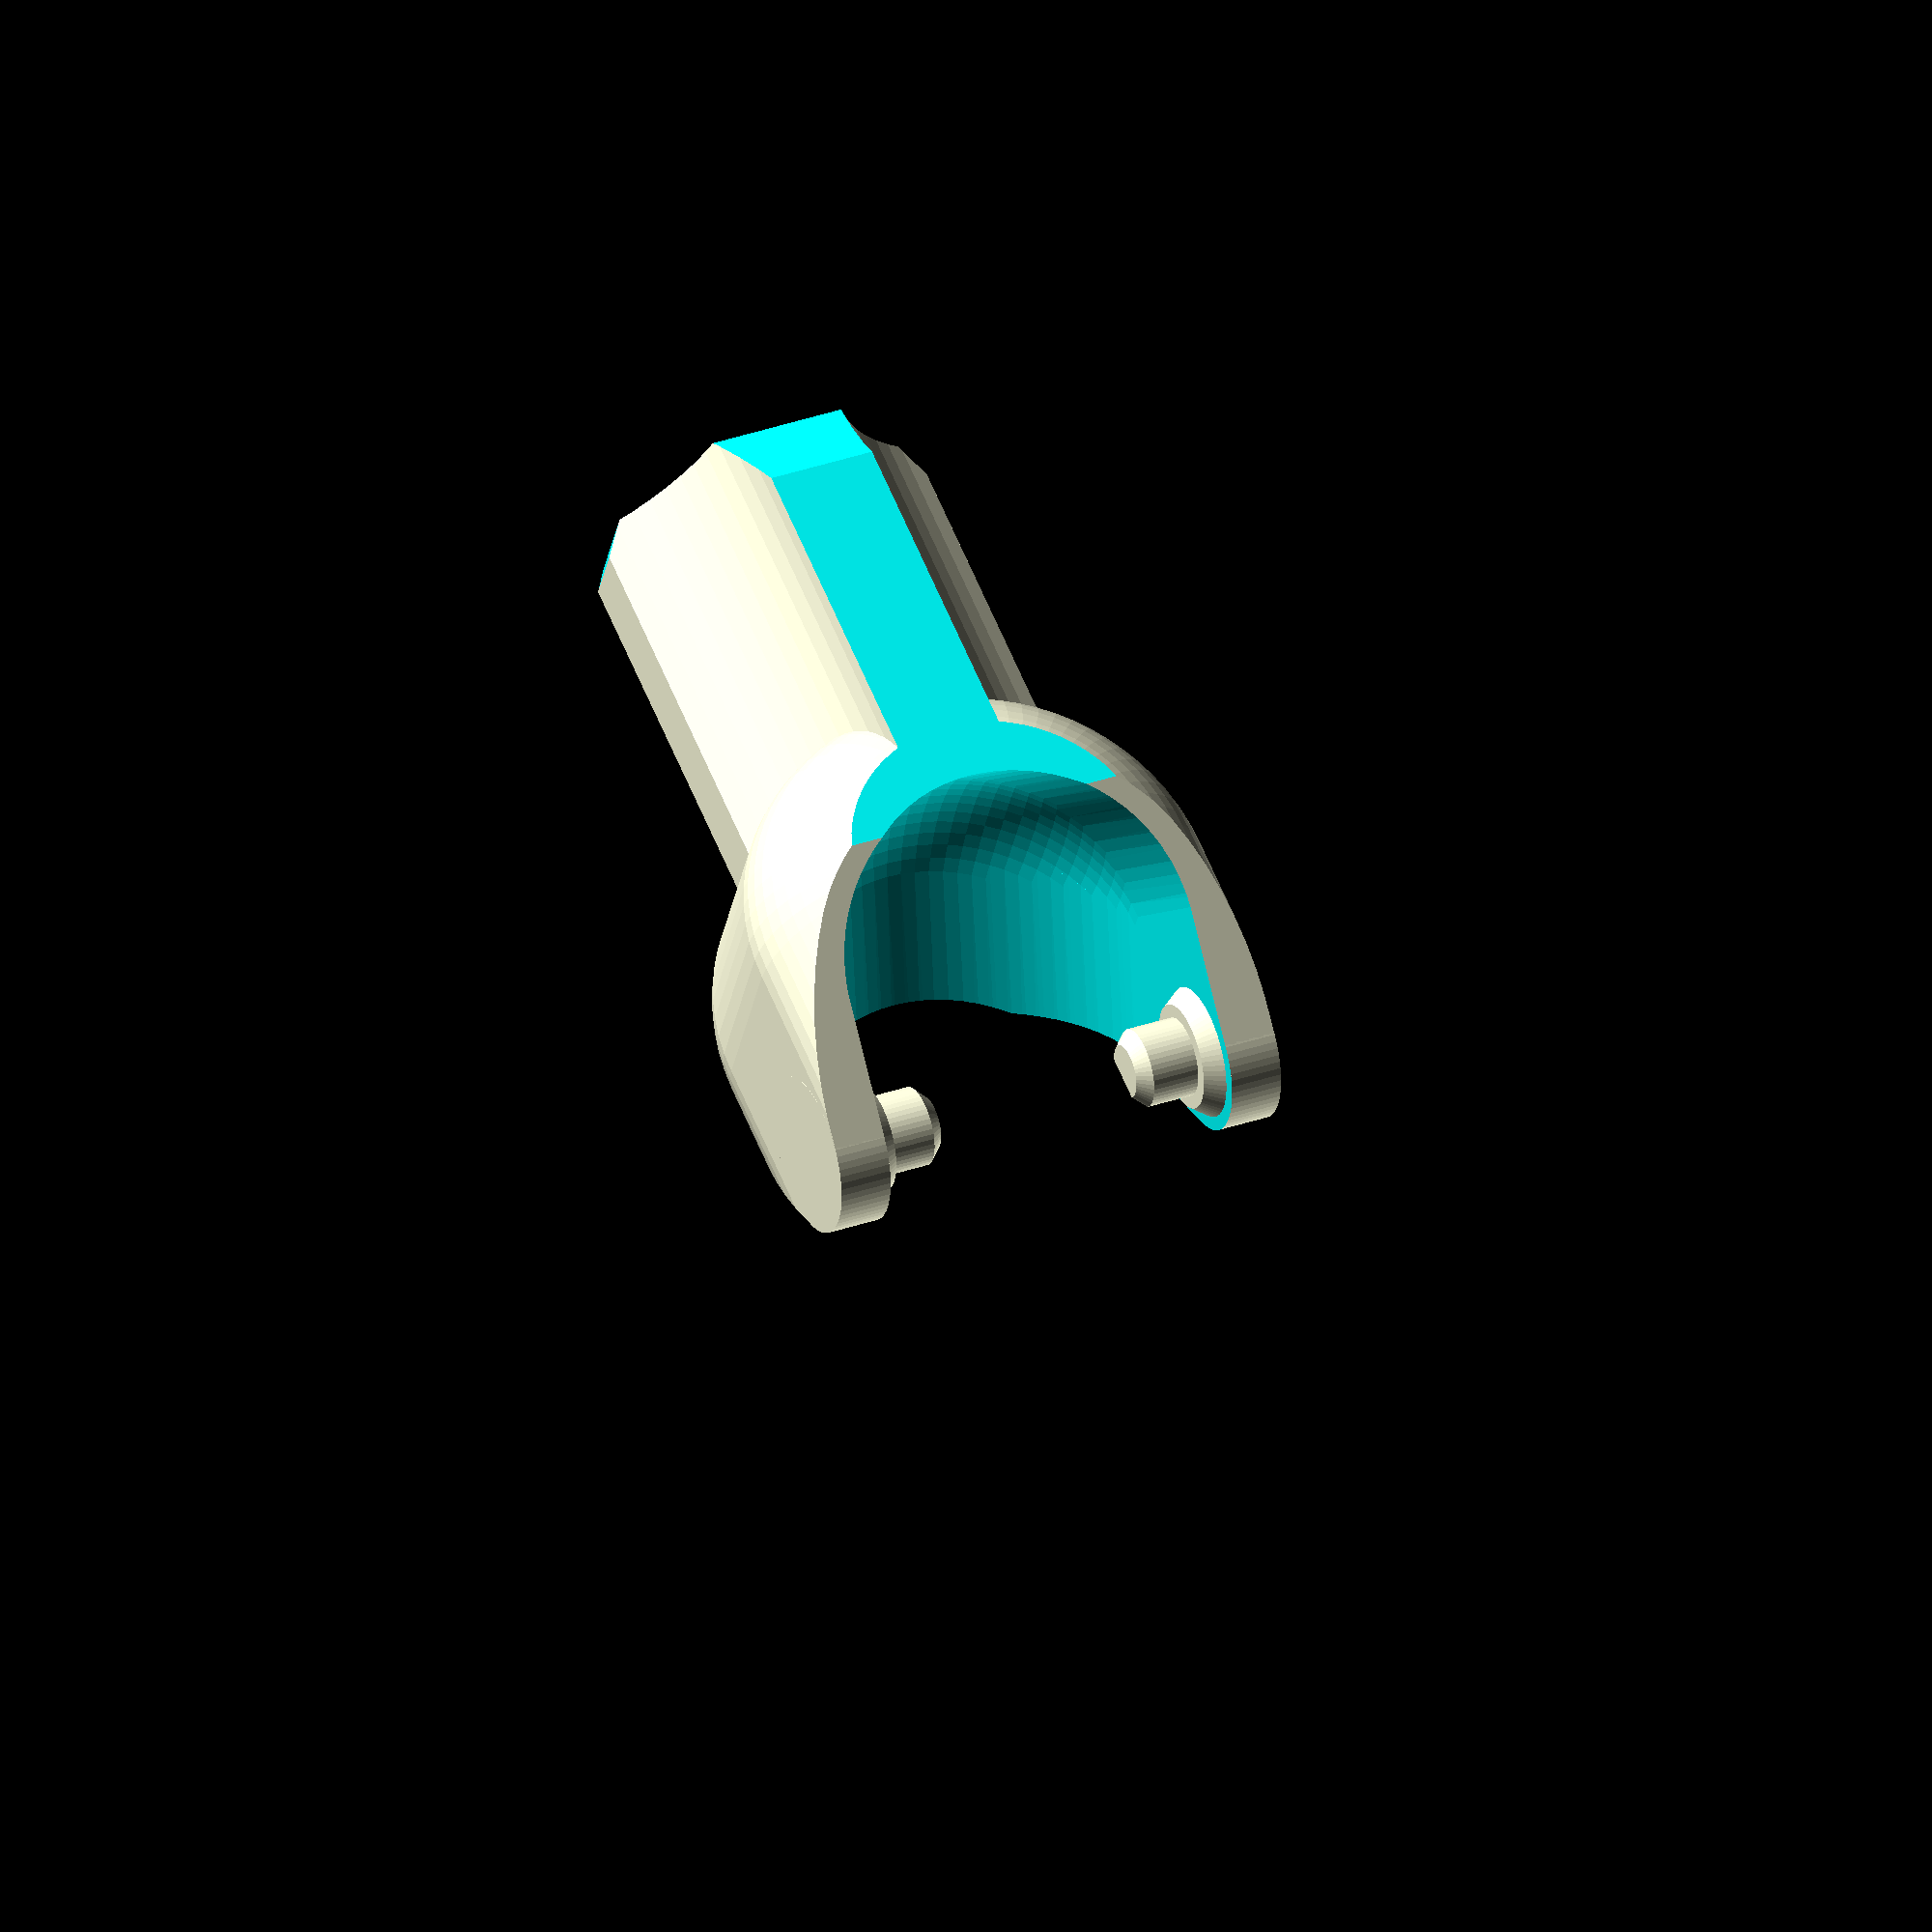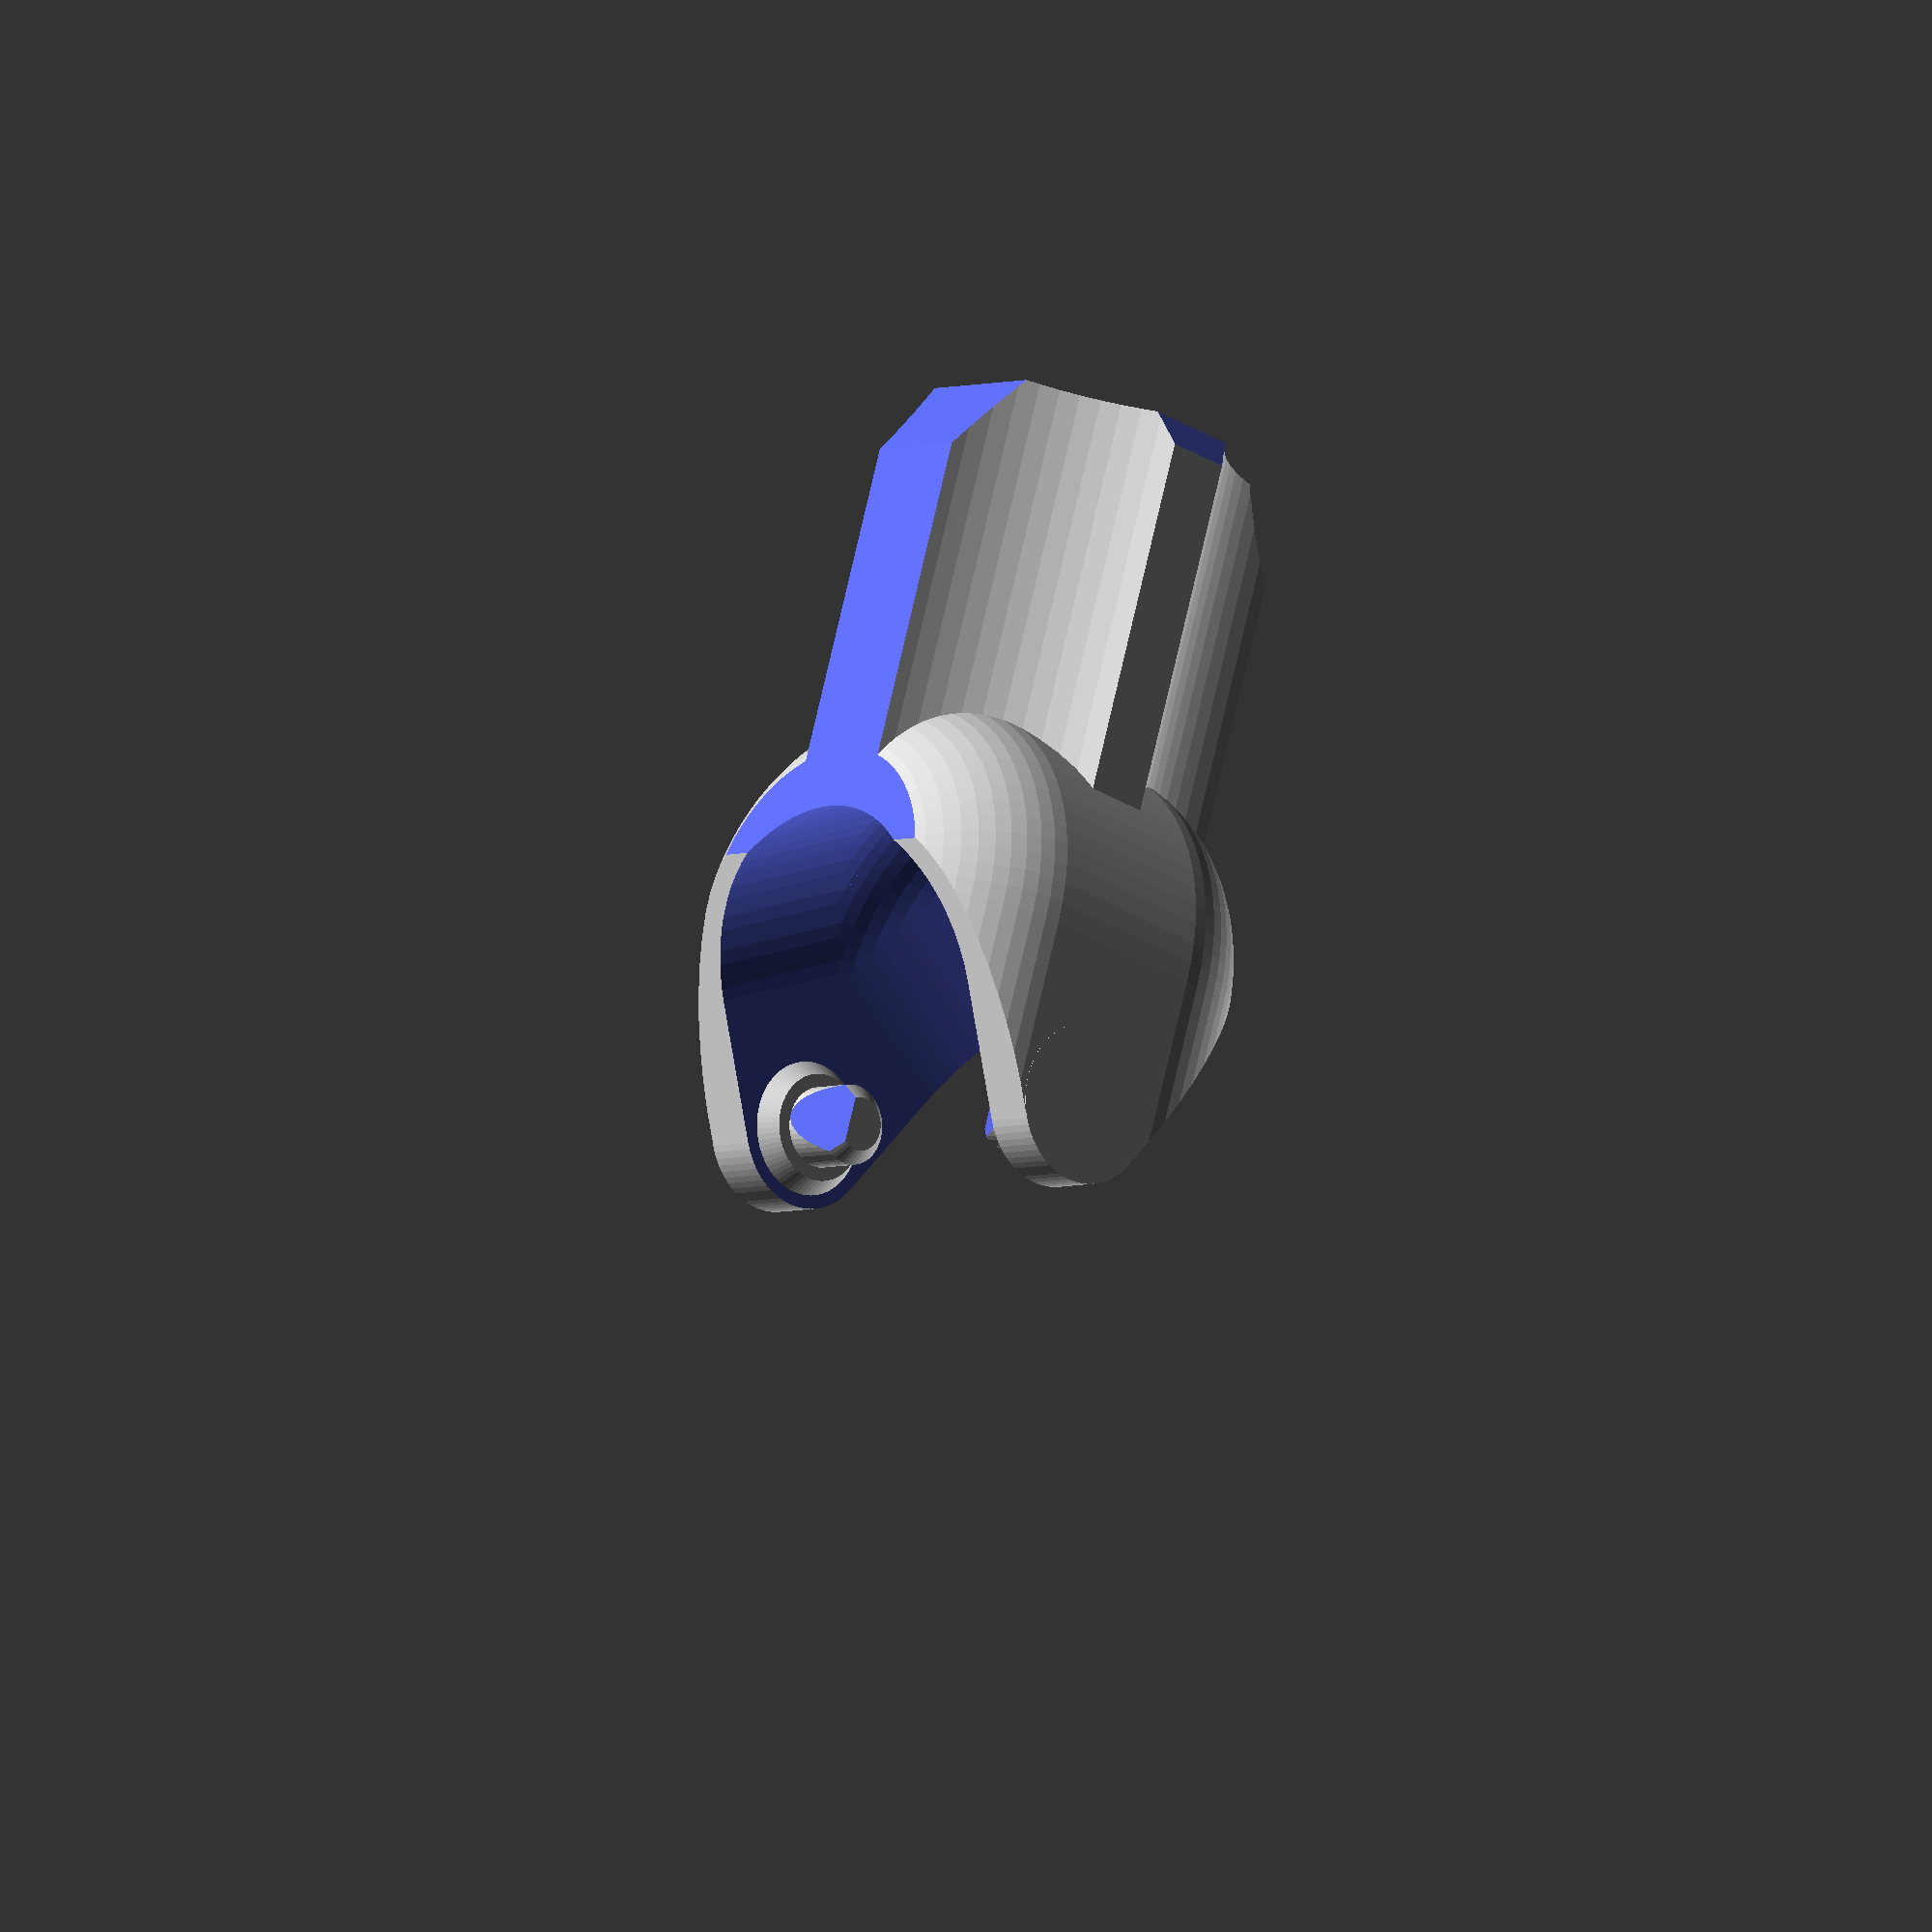
<openscad>

s=12;
bod=6;
bid=3;
bt=2; // 0.5

part="arm"; // [ "arm", "end", "center" ]
preview=false;

module center_block(s=s) {
difference() {
	cube(s,center=true);
	for (ax=[0,90])
	rotate([ax,0,0])
	for (az=[0,90])
	rotate(az)
	for (ay=[0:3])
	rotate([0,45+90*ay,0])
	translate([(s-1.2)*sqrt(2)/2+s,0,0]) cube(2*s,center=true);

	for (a=[0:90:270]) rotate(a) {
	translate([s/2-bt,0,0])
	rotate([0,90,0])
	cylinder(d=6.1,h=10);

	translate([s/2-bt-0.6,0,0])
	rotate([0,90,0])
	cylinder(d1=3.5,d2=5.0,h=1);

	translate([s/2-bt-0.6,0,0])
	hull()
	for (z=[0,s]) translate([0,0,z])
	rotate([0,90,0])
	cylinder(d1=3,d2=3.75,h=1);

	hull() {
		translate([s/2-bt+0.2,0,1.9])
		rotate([0,90,0])
		cylinder(d=6,h=10);

		translate([s/2-bt+0.2,0,s])
		rotate([0,90,0])
		cylinder(d=6.1,h=10);
	}
	}
}
}

module new_arm_outer(s=12,extra=0) {
	intersection() {
		translate([0,-s/2,0])
		hull() {
			for (z=[-3,3],y=[0,s])
			translate([0,y,z])
			scale([1,1,(s+1)/(s+6)])
			sphere(d=s+6);
		}
		rotate([0,90,0])
		linear_extrude(height=4*s,center=true,convexity=3)
		hull() {
			circle(d=6);
			for (a=[-30,30])
			rotate(a)
			translate([0,-2*s])
			circle(d=6);
		}
	}
	rotate([90,0,0])
	linear_extrude(height=12+s/2+(s+6)/2,convexity=3)
	difference() {
	square([s+1+2*extra,s+7],center=true);
	for (i=[-1,1],j=[-1,1])
	translate([(s/2+5+extra)*i,(s/2+3)*j])
	circle(r=9);
	}
}

module pegs(s=12) {
	for (i=[0,1]) mirror([i,0,0])
	difference() {
		union() {
			translate([s/2-2,0,0])
			rotate([0,90,0])
			cylinder(d1=2,d2=3,h=0.5);

			translate([s/2-1.5,0,0])
			rotate([0,90,0])
			cylinder(d=3,h=2);

			translate([s/2+0.3,0,0])
			rotate([0,90,0])
			cylinder(d1=4,d2=5,h=0.7);

			translate([s/2+1,0,0])
			rotate([0,90,0])
			cylinder(d=6,h=2);
		}
		rotate([90,0,0])
		linear_extrude(height=20,center=true)
		polygon([[0,-3],[s/2+0.3,-1.5],[s/2-2,-0.5]]);
	}
}

module new_arm(s=12,end=false) {
	difference() {
		new_arm_outer(s=s,extra=(end?2:0));
		translate([0,-s/2,0])
		hull() {
			sphere(d=s+2);
			for (a=[-60,60])
			rotate([a,0,0])
			translate([0,2*s,0])
			sphere(d=s+2);
		}
		for (i=[0,1]) mirror([0,0,i])
		translate([0,0,200/2+s/2+2])
		cube(200,center=true);

		translate([0,-s/2-(s+6)/2-1,0])
		if (!end) {
			rotate([90,0,0])
			rotate(45) {
				translate([0,0,100/2])
				cube([6,6,100],center=true);
				translate([0,0,100/2+10.4])
				hull() {
					cube([6,6,100],center=true);
					cube([8,8,98],center=true);
				}
			}

			for (a=[0:90:270])
			rotate([0,a,0])
			translate([0,-12,-10/2])
			rotate([-35,0,0])
			translate([0,0,-100/2])
			cube(100,center=true);
		} else {
			rotate([90,0,0])
			cylinder(d=5.05,h=7);
			translate([0,-6,0])
			translate([0,-100/2,0])
			cube(100,center=true);
			translate([0,0,0])
			translate([0,-100/2,100/2])
			cube([1.8,100,100],center=true);

			translate([0,-2.5,4.6])
			rotate([0,90,0]) {
				cylinder(d=2.9,h=100,center=true);
				translate([0,0,1.8/2+1.2])
				cylinder(d=5.2,h=100);
				mirror([0,0,1])
				translate([0,0,1.8/2+1.2])
				linear_extrude(height=100,convexity=3)
				hexagon(5.1);
			}
		}
	}
	pegs(s);
}

module hexagon(w) polygon([for (i=[1:6]) w/sqrt(3) * [cos(60*i), sin(60*i)]]);

if (part=="arm")
new_arm(end=false);
else if (part=="end")
new_arm(end=true);
else if (part=="center")
center_block();


if (preview)
%
rotate([55,0,0])
{
rotate([-90,0,0])
center_block();
rotate([0,90,180]) new_arm();
}

$fs=.2;
$fa=5;

</openscad>
<views>
elev=32.8 azim=157.2 roll=350.0 proj=o view=solid
elev=209.7 azim=341.0 roll=313.3 proj=o view=wireframe
</views>
